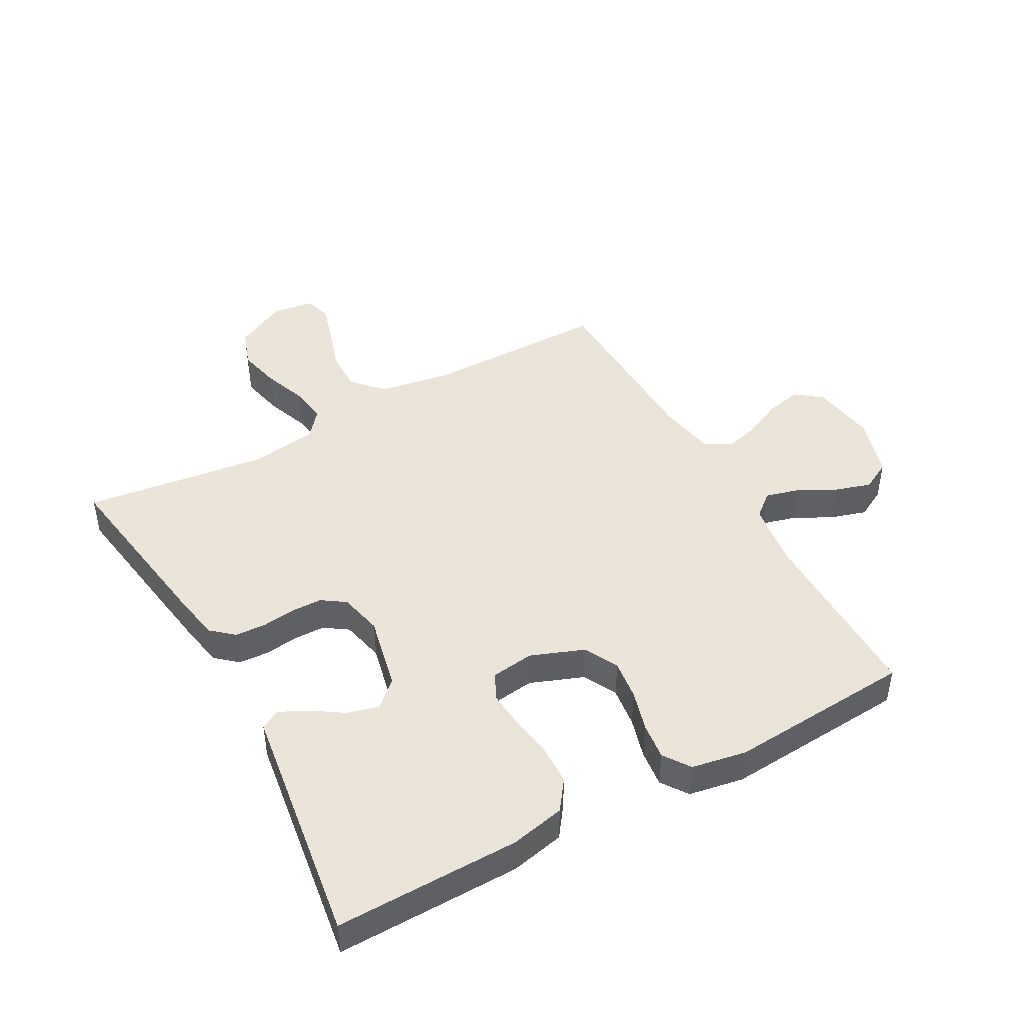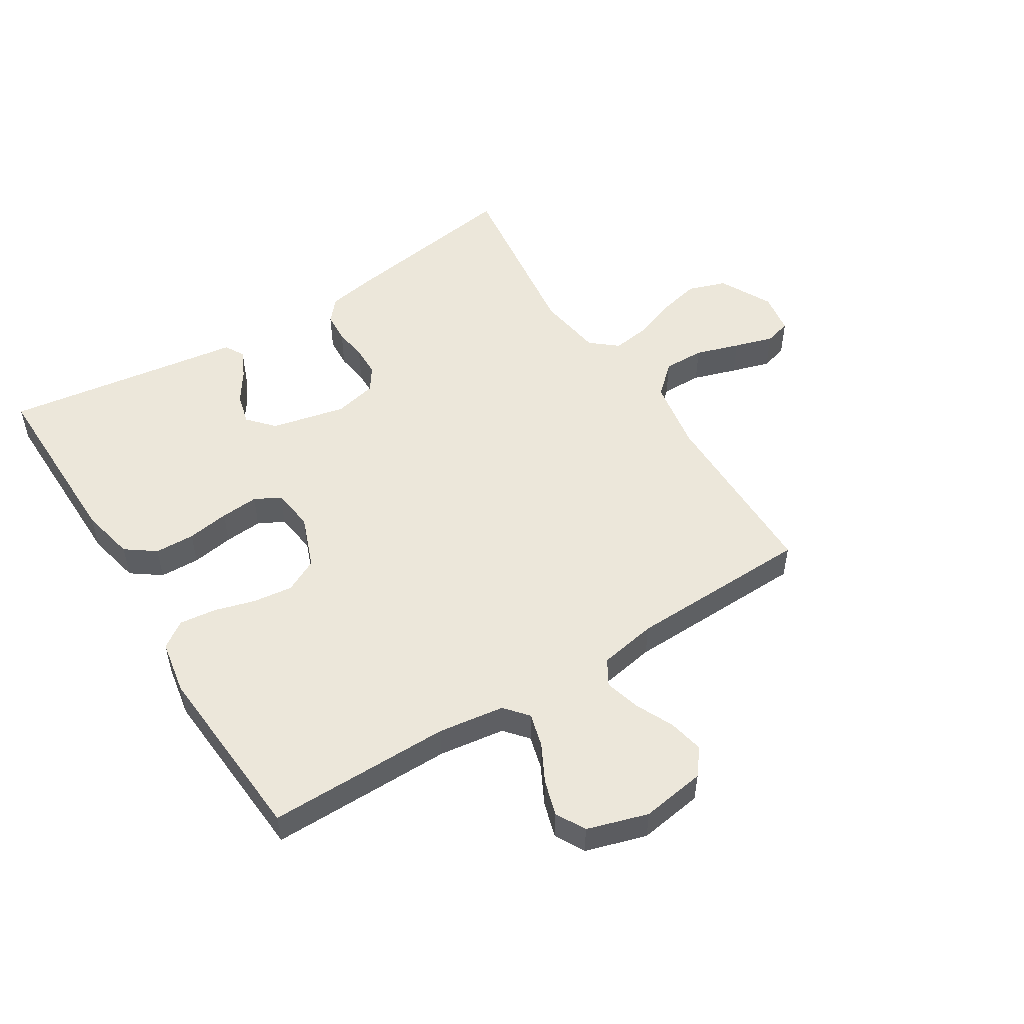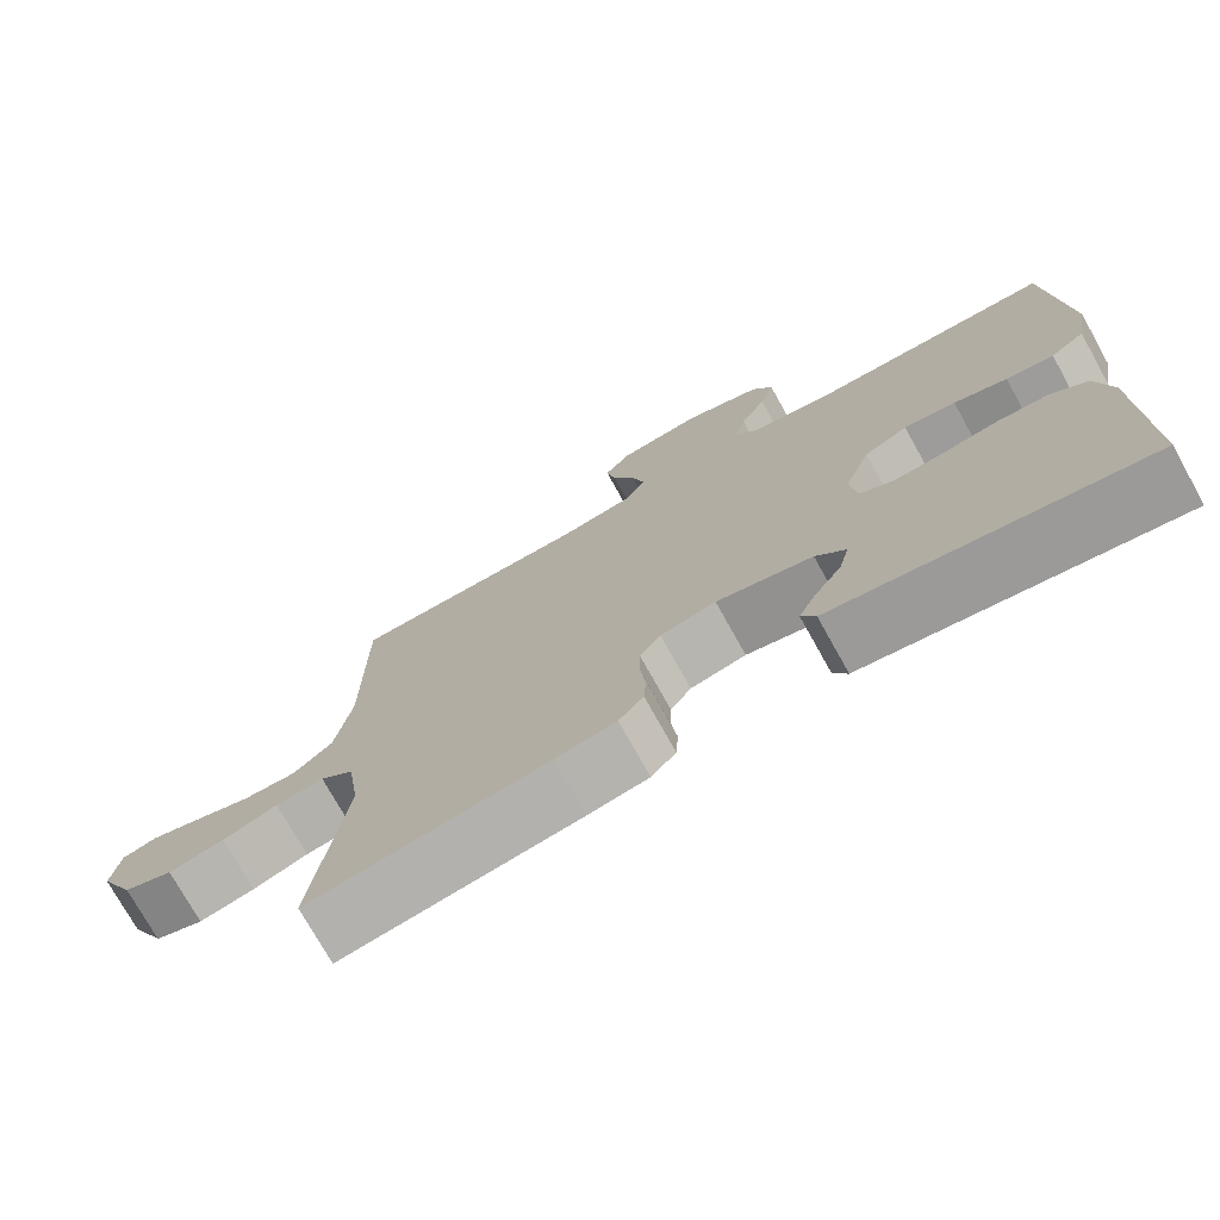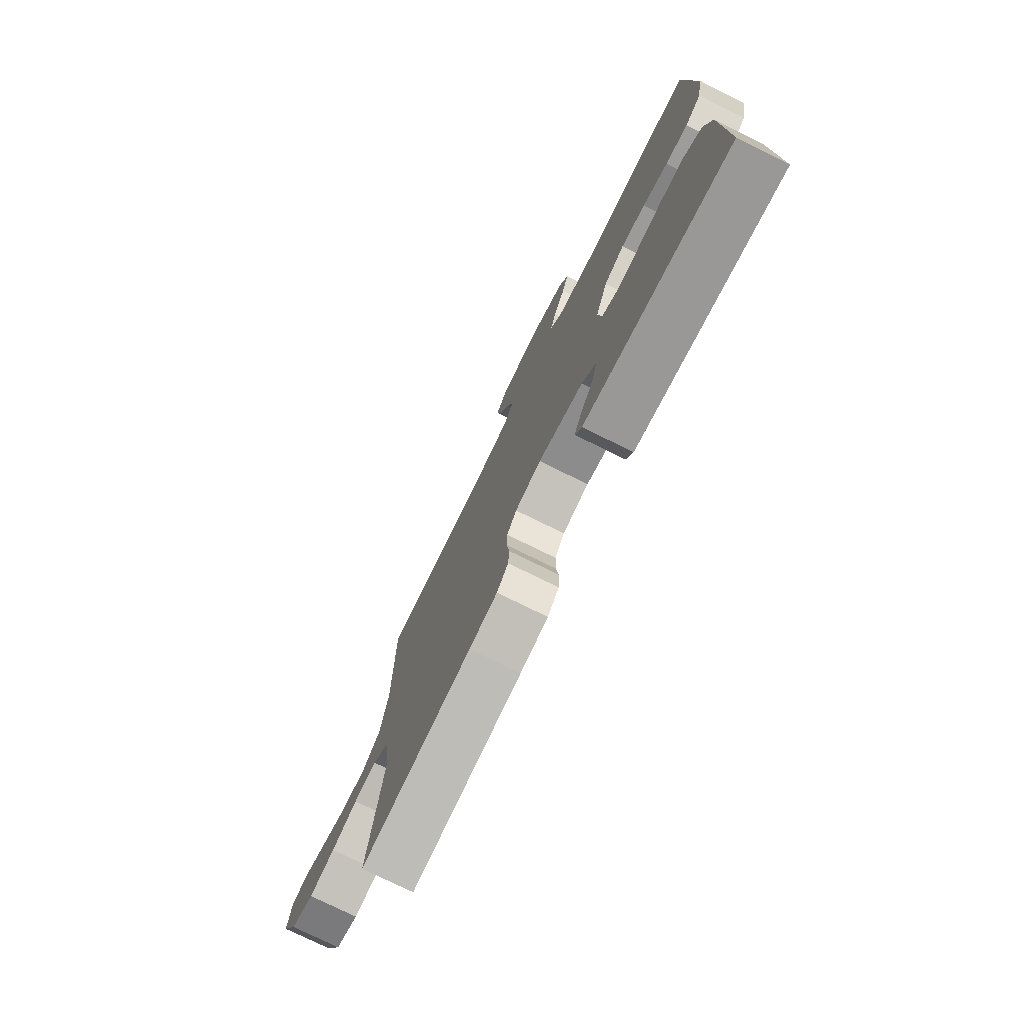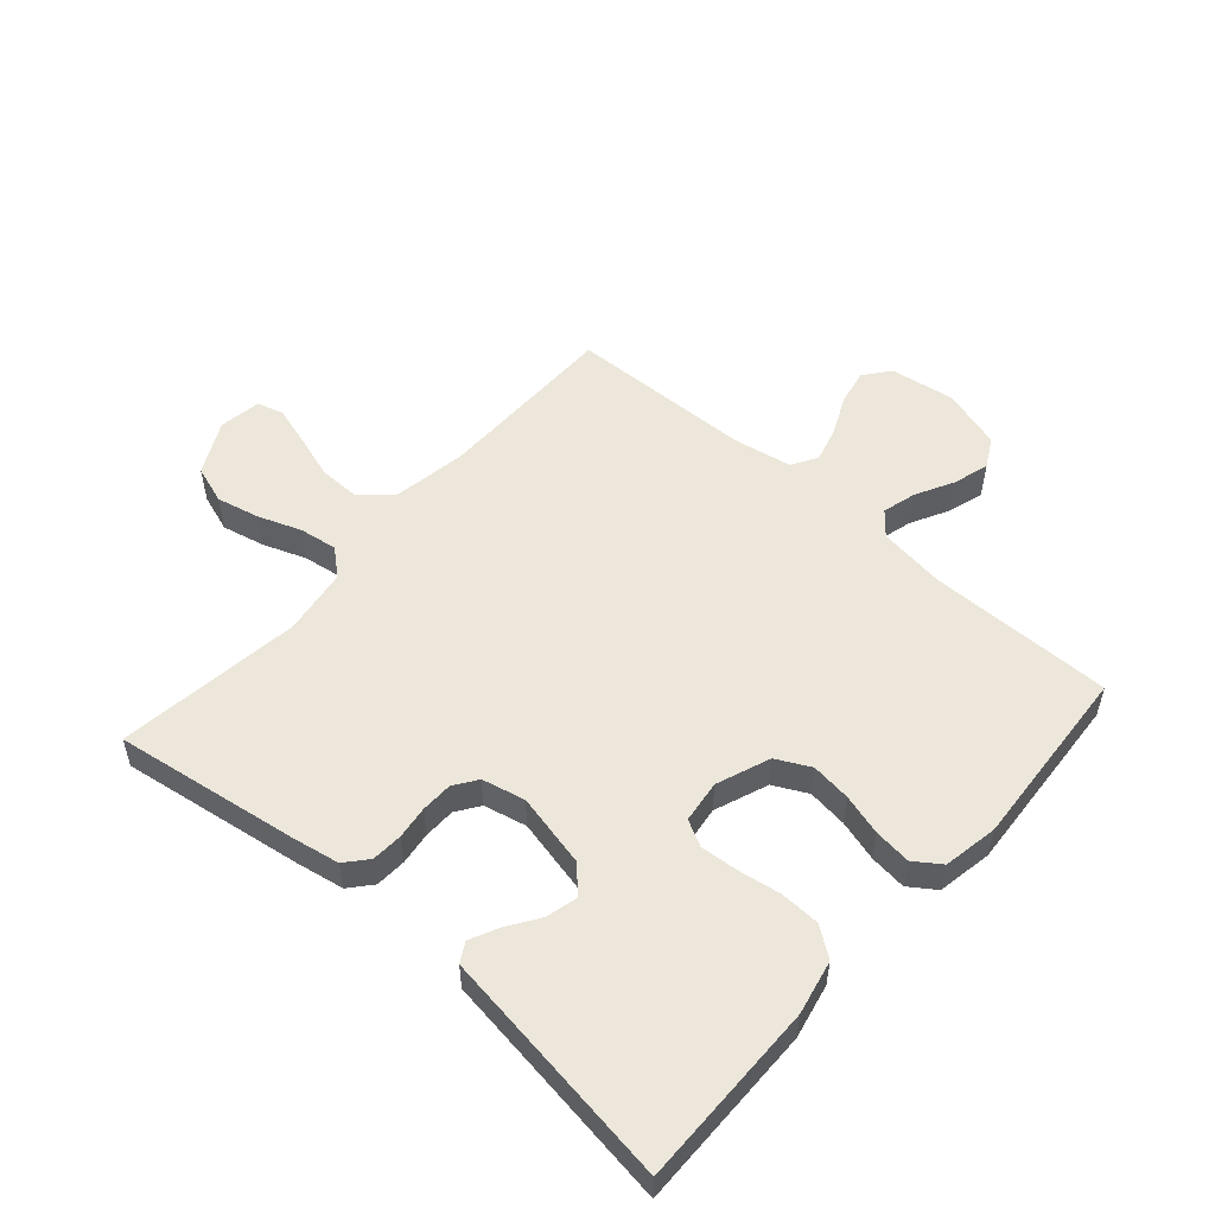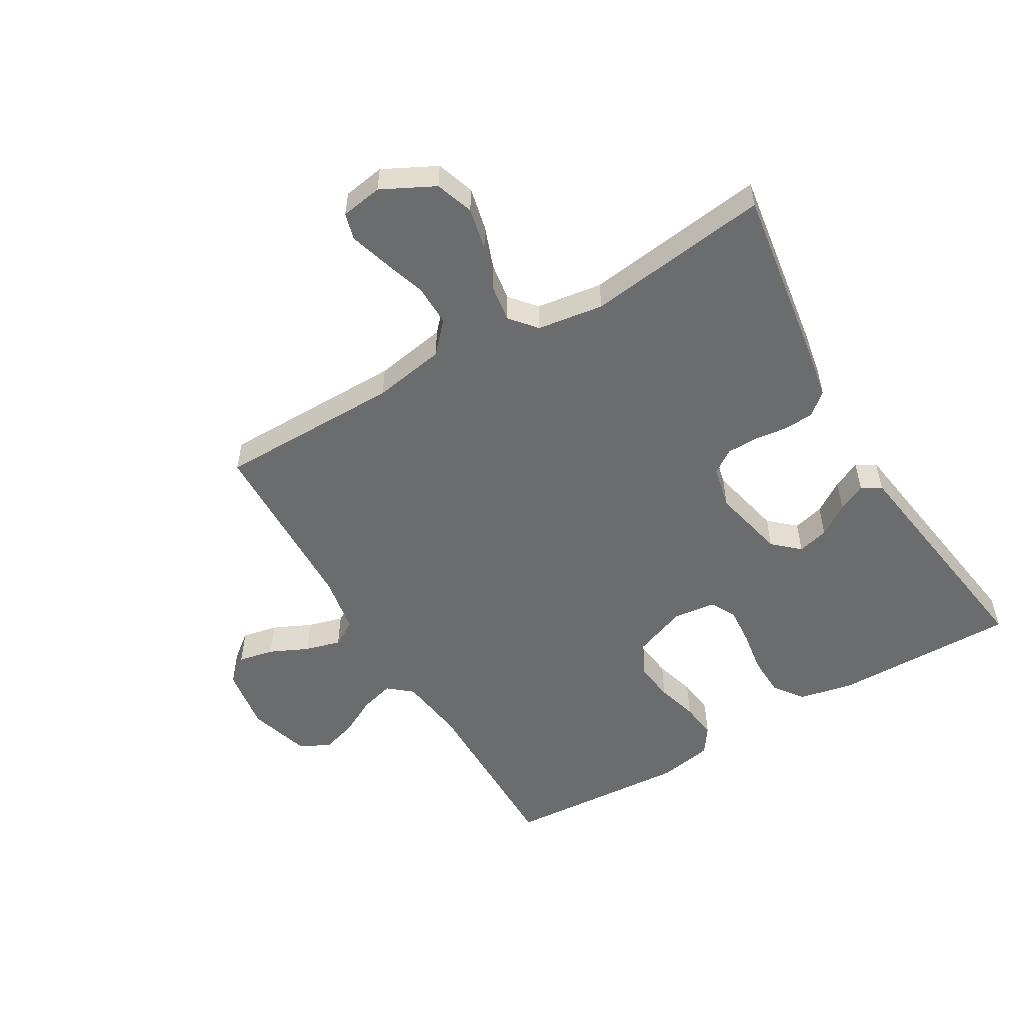
<metadata>
{"format":"obj","ext":"obj","renderer":"f3d","projection":"perspective","resolution":1024,"background":"white","views":[{"elev":45.3,"azim":-118.9,"up":"+Y"},{"elev":51.7,"azim":-32.0,"up":"+Y"},{"elev":-74.6,"azim":-150.9,"up":"+Z"},{"elev":-76.4,"azim":-116.3,"up":"+Z"},{"elev":53.5,"azim":-138.6,"up":"+Y"},{"elev":-53.6,"azim":120.6,"up":"+Y"}]}
</metadata>
<code>
v -0.5 0.07 0.5
v -0.2 0.07 0.498
v -0.092 0.07 0.513
v -0.06 0.07 0.551
v -0.075 0.07 0.606
v -0.107 0.07 0.667
v -0.125 0.07 0.726
v -0.099 0.07 0.774
v 0 0.07 0.804
v 0.105 0.07 0.788
v 0.138 0.07 0.746
v 0.126 0.07 0.688
v 0.097 0.07 0.626
v 0.081 0.07 0.568
v 0.106 0.07 0.526
v 0.2 0.07 0.509
v 0.5 0.07 0.5
v 0.501 0.07 0.2
v 0.521 0.07 0.082
v 0.57 0.07 0.037
v 0.637 0.07 0.038
v 0.709 0.07 0.061
v 0.773 0.07 0.08
v 0.816 0.07 0.068
v 0.827 0.07 0
v 0.783 0.07 -0.086
v 0.721 0.07 -0.107
v 0.651 0.07 -0.091
v 0.581 0.07 -0.065
v 0.52 0.07 -0.056
v 0.477 0.07 -0.092
v 0.461 0.07 -0.2
v 0.5 0.07 -0.5
v 0.2 0.07 -0.454
v 0.124 0.07 -0.44
v 0.093 0.07 -0.404
v 0.09 0.07 -0.354
v 0.097 0.07 -0.3
v 0.096 0.07 -0.249
v 0.07 0.07 -0.211
v 0 0.07 -0.195
v -0.121 0.07 -0.222
v -0.159 0.07 -0.264
v -0.146 0.07 -0.315
v -0.112 0.07 -0.366
v -0.09 0.07 -0.412
v -0.108 0.07 -0.444
v -0.2 0.07 -0.457
v -0.5 0.07 -0.5
v -0.496 0.07 -0.2
v -0.477 0.07 -0.112
v -0.429 0.07 -0.077
v -0.364 0.07 -0.075
v -0.295 0.07 -0.086
v -0.233 0.07 -0.091
v -0.191 0.07 -0.069
v -0.182 0.07 0
v -0.215 0.07 0.087
v -0.27 0.07 0.115
v -0.335 0.07 0.107
v -0.402 0.07 0.088
v -0.462 0.07 0.081
v -0.505 0.07 0.111
v -0.521 0.07 0.2
v -0.5 0 0.5
v -0.2 0 0.498
v -0.092 0 0.513
v -0.06 0 0.551
v -0.075 0 0.606
v -0.107 0 0.667
v -0.125 0 0.726
v -0.099 0 0.774
v 0 0 0.804
v 0.105 0 0.788
v 0.138 0 0.746
v 0.126 0 0.688
v 0.097 0 0.626
v 0.081 0 0.568
v 0.106 0 0.526
v 0.2 0 0.509
v 0.5 0 0.5
v 0.501 0 0.2
v 0.521 0 0.082
v 0.57 0 0.037
v 0.637 0 0.038
v 0.709 0 0.061
v 0.773 0 0.08
v 0.816 0 0.068
v 0.827 0 0
v 0.783 0 -0.086
v 0.721 0 -0.107
v 0.651 0 -0.091
v 0.581 0 -0.065
v 0.52 0 -0.056
v 0.477 0 -0.092
v 0.461 0 -0.2
v 0.5 0 -0.5
v 0.2 0 -0.454
v 0.124 0 -0.44
v 0.093 0 -0.404
v 0.09 0 -0.354
v 0.097 0 -0.3
v 0.096 0 -0.249
v 0.07 0 -0.211
v 0 0 -0.195
v -0.121 0 -0.222
v -0.159 0 -0.264
v -0.146 0 -0.315
v -0.112 0 -0.366
v -0.09 0 -0.412
v -0.108 0 -0.444
v -0.2 0 -0.457
v -0.5 0 -0.5
v -0.496 0 -0.2
v -0.477 0 -0.112
v -0.429 0 -0.077
v -0.364 0 -0.075
v -0.295 0 -0.086
v -0.233 0 -0.091
v -0.191 0 -0.069
v -0.182 0 0
v -0.215 0 0.087
v -0.27 0 0.115
v -0.335 0 0.107
v -0.402 0 0.088
v -0.462 0 0.081
v -0.505 0 0.111
v -0.521 0 0.2
f 63 64 1 2
f 60 61 62 63
f 59 60 63 2
f 58 59 2 3
f 57 58 3 4
f 56 57 4
f 51 52 53 54
f 51 54 55
f 48 49 50 51
f 48 51 55
f 44 45 46 47
f 44 47 48 55
f 35 36 37 38
f 35 38 39
f 32 33 34 35
f 31 32 35 39
f 30 31 39 40
f 26 27 28 29
f 26 29 30
f 25 26 30
f 24 25 30
f 21 22 23 24
f 21 24 30 40
f 16 17 18
f 15 16 18 19
f 10 11 12 13
f 10 13 14
f 9 10 14
f 8 9 14
f 5 6 7 8
f 4 5 8 14
f 56 4 14 15
f 43 44 55
f 42 43 55 56
f 41 42 56 15
f 20 21 40 41
f 19 20 41
f 15 19 41
f 66 65 128 127
f 127 126 125 124
f 66 127 124 123
f 67 66 123 122
f 68 67 122 121
f 68 121 120
f 118 117 116 115
f 119 118 115
f 115 114 113 112
f 119 115 112
f 111 110 109 108
f 119 112 111 108
f 102 101 100 99
f 103 102 99
f 99 98 97 96
f 103 99 96 95
f 104 103 95 94
f 93 92 91 90
f 94 93 90
f 94 90 89
f 94 89 88
f 88 87 86 85
f 104 94 88 85
f 82 81 80
f 83 82 80 79
f 77 76 75 74
f 78 77 74
f 78 74 73
f 78 73 72
f 72 71 70 69
f 78 72 69 68
f 79 78 68 120
f 119 108 107
f 120 119 107 106
f 79 120 106 105
f 105 104 85 84
f 105 84 83
f 105 83 79
f 1 65 66 2
f 2 66 67 3
f 3 67 68 4
f 4 68 69 5
f 5 69 70 6
f 6 70 71 7
f 7 71 72 8
f 8 72 73 9
f 9 73 74 10
f 10 74 75 11
f 11 75 76 12
f 12 76 77 13
f 13 77 78 14
f 14 78 79 15
f 15 79 80 16
f 16 80 81 17
f 17 81 82 18
f 18 82 83 19
f 19 83 84 20
f 20 84 85 21
f 21 85 86 22
f 22 86 87 23
f 23 87 88 24
f 24 88 89 25
f 25 89 90 26
f 26 90 91 27
f 27 91 92 28
f 28 92 93 29
f 29 93 94 30
f 30 94 95 31
f 31 95 96 32
f 32 96 97 33
f 33 97 98 34
f 34 98 99 35
f 35 99 100 36
f 36 100 101 37
f 37 101 102 38
f 38 102 103 39
f 39 103 104 40
f 40 104 105 41
f 41 105 106 42
f 42 106 107 43
f 43 107 108 44
f 44 108 109 45
f 45 109 110 46
f 46 110 111 47
f 47 111 112 48
f 48 112 113 49
f 49 113 114 50
f 50 114 115 51
f 51 115 116 52
f 52 116 117 53
f 53 117 118 54
f 54 118 119 55
f 55 119 120 56
f 56 120 121 57
f 57 121 122 58
f 58 122 123 59
f 59 123 124 60
f 60 124 125 61
f 61 125 126 62
f 62 126 127 63
f 63 127 128 64
f 64 128 65 1

</code>
